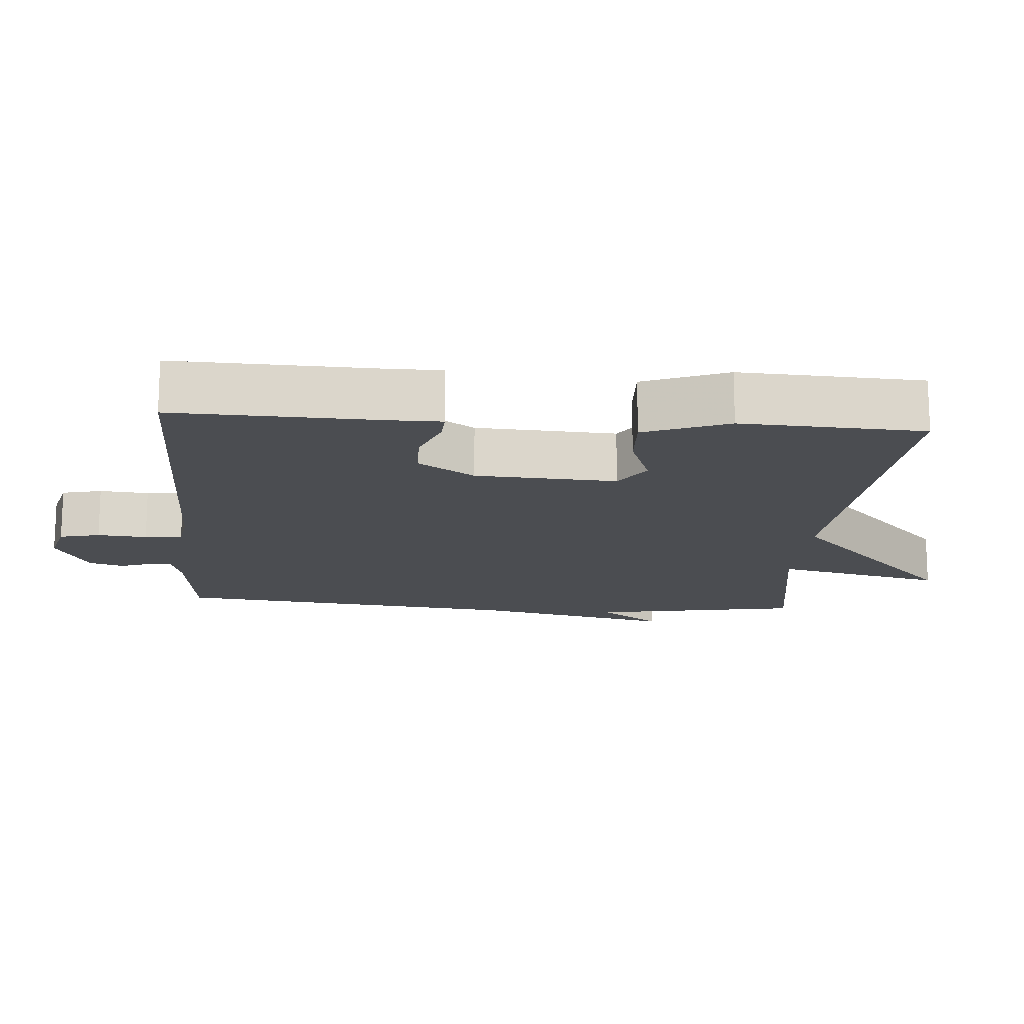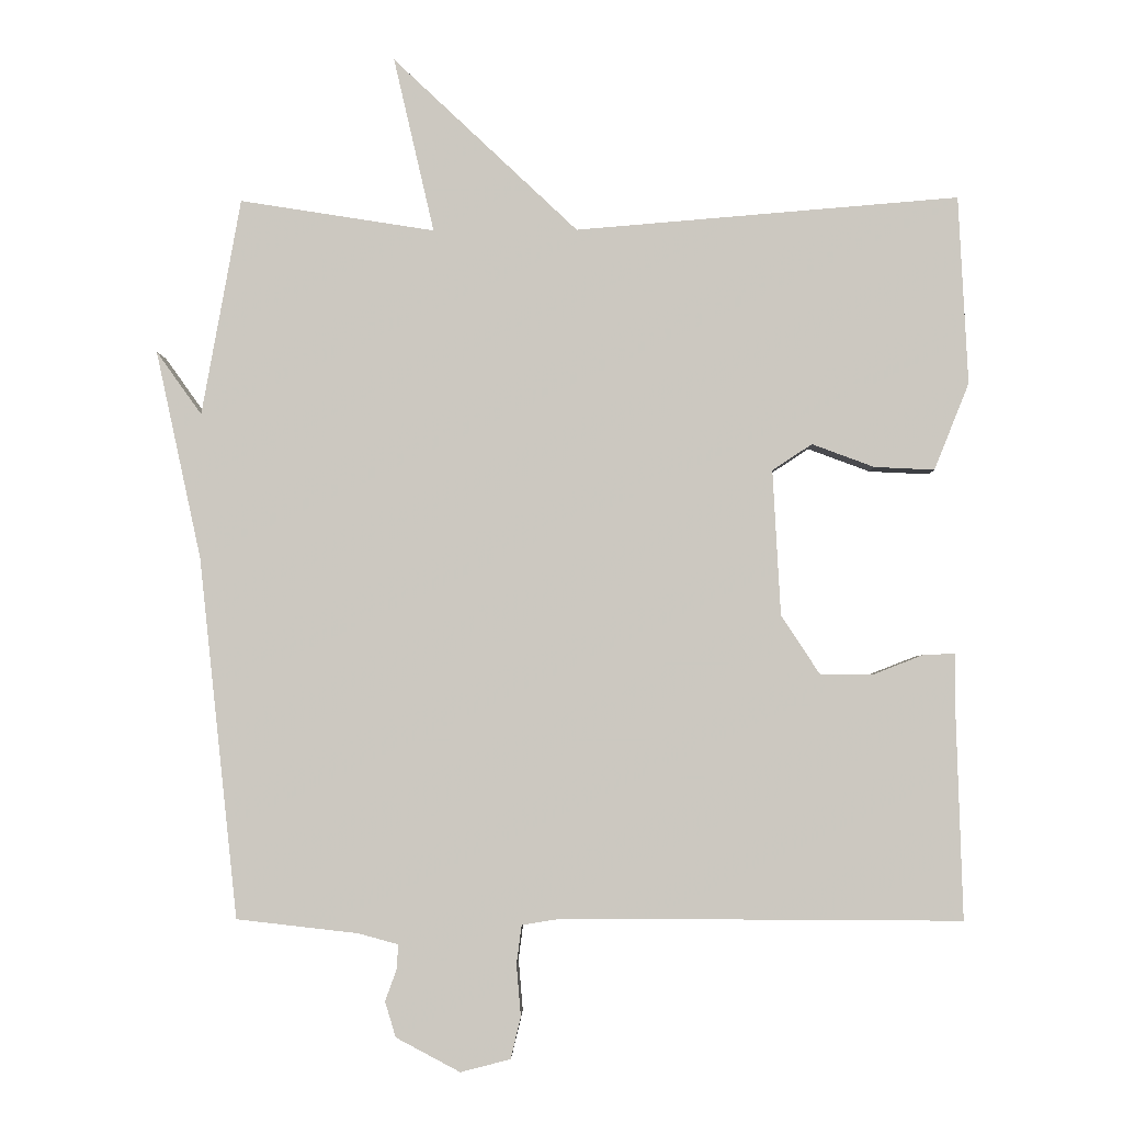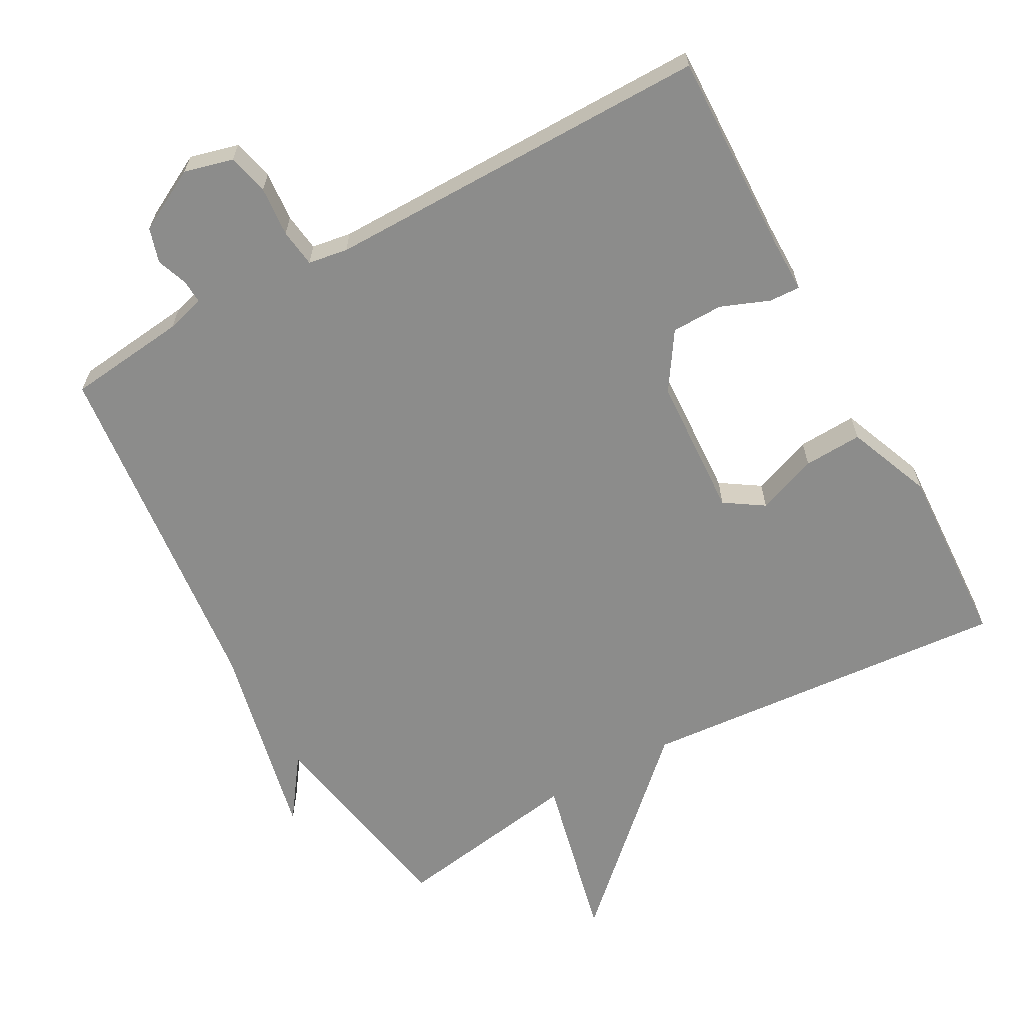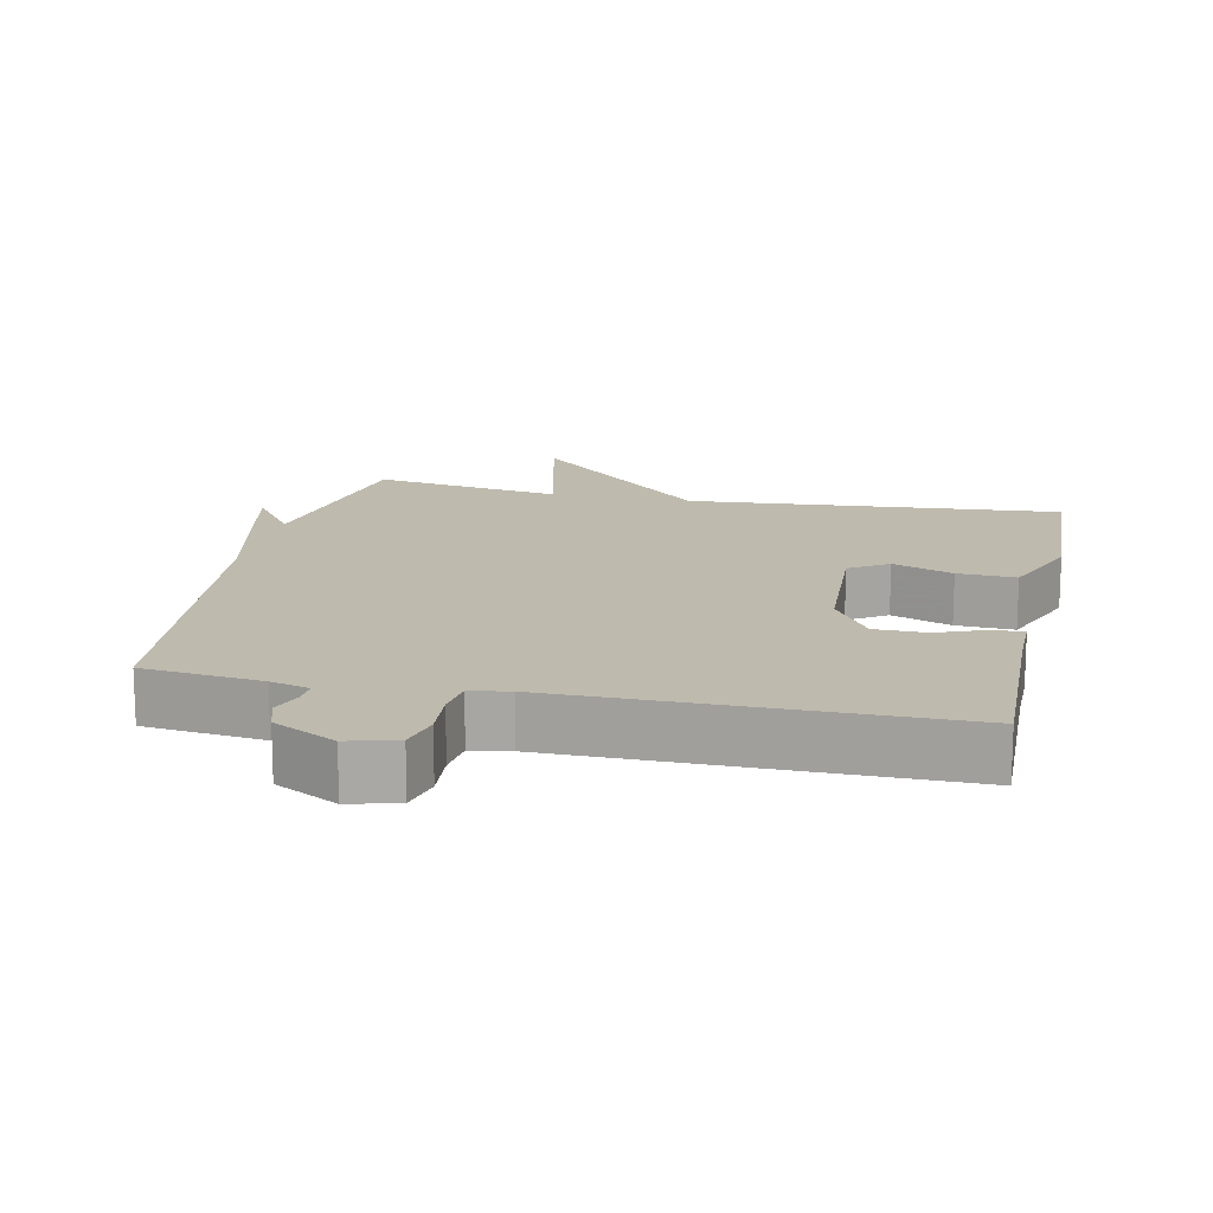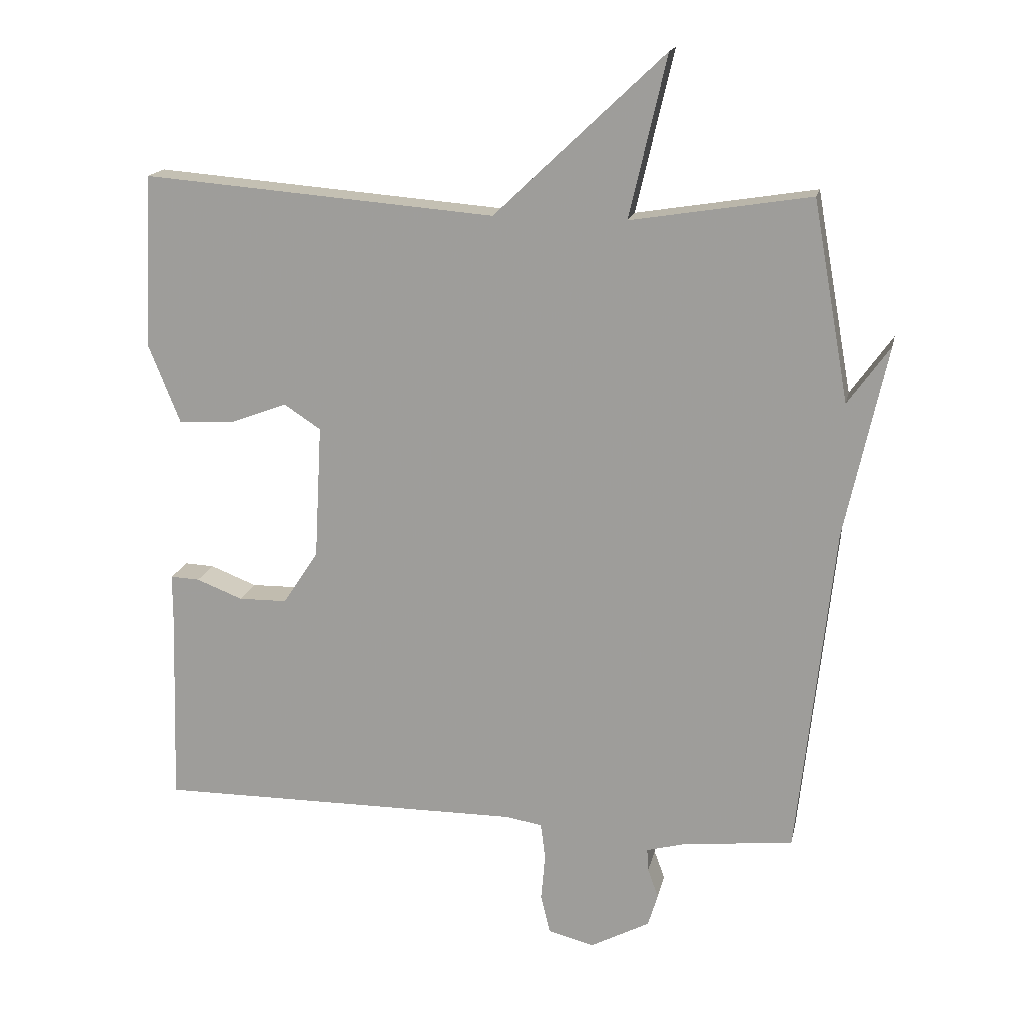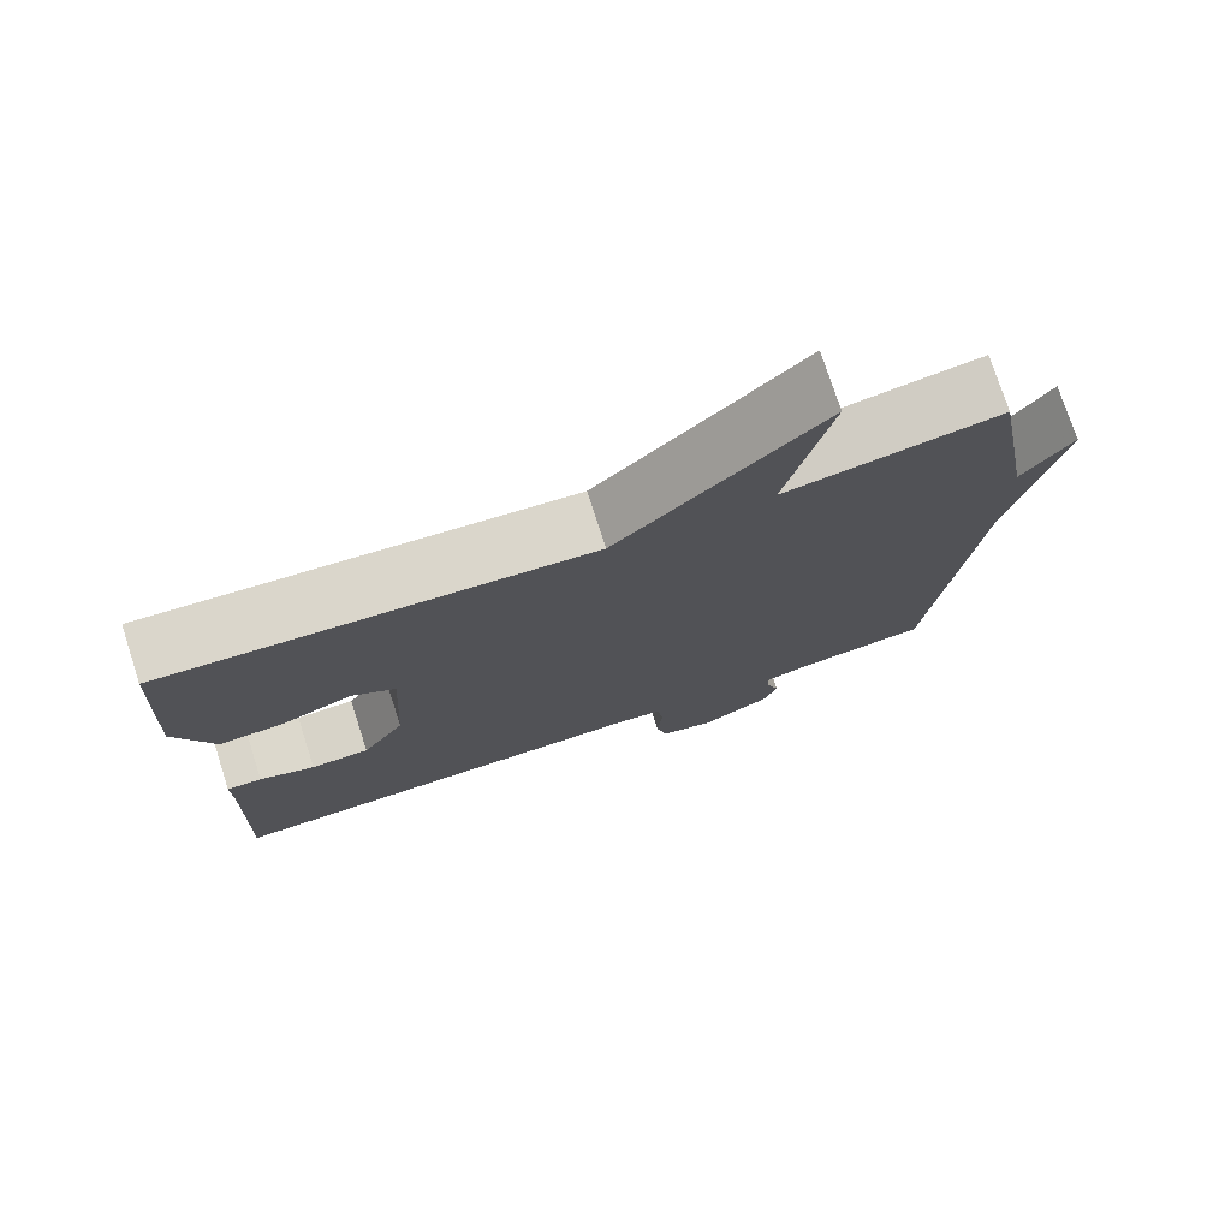
<metadata>
{"format":"obj","ext":"obj","renderer":"f3d","projection":"perspective","resolution":1024,"background":"white","views":[{"elev":-15.8,"azim":-94.5,"up":"+Y"},{"elev":-3.0,"azim":-178.6,"up":"+Z"},{"elev":-64.1,"azim":-151.1,"up":"+Y"},{"elev":15.4,"azim":-167.9,"up":"+Y"},{"elev":16.6,"azim":11.7,"up":"+Z"},{"elev":75.8,"azim":-18.0,"up":"+Z"}]}
</metadata>
<code>
v 0.5 0.07 -0.5
v 0.331 0.07 -0.519
v 0.276 0.07 -0.534
v 0.278 0.07 -0.568
v 0.294 0.07 -0.612
v 0.279 0.07 -0.661
v 0.19 0.07 -0.708
v 0.121 0.07 -0.69
v 0.107 0.07 -0.632
v 0.113 0.07 -0.561
v 0.106 0.07 -0.507
v 0.05 0.07 -0.498
v -0.5 0.07 -0.5
v -0.491 0.07 -0.211
v -0.491 0.07 -0.134
v -0.447 0.07 -0.136
v -0.378 0.07 -0.163
v -0.305 0.07 -0.162
v -0.252 0.07 -0.081
v -0.241 0.07 0.12
v -0.296 0.07 0.156
v -0.382 0.07 0.124
v -0.465 0.07 0.12
v -0.513 0.07 0.24
v -0.5 0.07 0.5
v 0.03 0.07 0.457
v 0.286 0.07 0.699
v 0.23 0.07 0.457
v 0.5 0.07 0.5
v 0.554 0.07 0.2
v 0.617 0.07 0.288
v 0.554 0.07 0
v 0.5 0 -0.5
v 0.331 0 -0.519
v 0.276 0 -0.534
v 0.278 0 -0.568
v 0.294 0 -0.612
v 0.279 0 -0.661
v 0.19 0 -0.708
v 0.121 0 -0.69
v 0.107 0 -0.632
v 0.113 0 -0.561
v 0.106 0 -0.507
v 0.05 0 -0.498
v -0.5 0 -0.5
v -0.491 0 -0.211
v -0.491 0 -0.134
v -0.447 0 -0.136
v -0.378 0 -0.163
v -0.305 0 -0.162
v -0.252 0 -0.081
v -0.241 0 0.12
v -0.296 0 0.156
v -0.382 0 0.124
v -0.465 0 0.12
v -0.513 0 0.24
v -0.5 0 0.5
v 0.03 0 0.457
v 0.286 0 0.699
v 0.23 0 0.457
v 0.5 0 0.5
v 0.554 0 0.2
v 0.617 0 0.288
v 0.554 0 0
f 30 31 32
f 32 1 2
f 30 32 2
f 29 30 2
f 28 29 2
f 26 27 28
f 26 28 2 3
f 24 25 26
f 23 24 26
f 22 23 26
f 21 22 26
f 20 21 26
f 26 3 4
f 20 26 4
f 19 20 4
f 18 19 4 5
f 17 18 5
f 14 15 16 17
f 12 13 14 17
f 11 12 17
f 11 17 5
f 5 6 7
f 11 5 7
f 10 11 7
f 7 8 9 10
f 64 63 62
f 34 33 64
f 34 64 62
f 34 62 61
f 34 61 60
f 60 59 58
f 35 34 60 58
f 58 57 56
f 58 56 55
f 58 55 54
f 58 54 53
f 58 53 52
f 36 35 58
f 36 58 52
f 36 52 51
f 37 36 51 50
f 37 50 49
f 49 48 47 46
f 49 46 45 44
f 49 44 43
f 37 49 43
f 39 38 37
f 39 37 43
f 39 43 42
f 42 41 40 39
f 1 33 34 2
f 2 34 35 3
f 3 35 36 4
f 4 36 37 5
f 5 37 38 6
f 6 38 39 7
f 7 39 40 8
f 8 40 41 9
f 9 41 42 10
f 10 42 43 11
f 11 43 44 12
f 12 44 45 13
f 13 45 46 14
f 14 46 47 15
f 15 47 48 16
f 16 48 49 17
f 17 49 50 18
f 18 50 51 19
f 19 51 52 20
f 20 52 53 21
f 21 53 54 22
f 22 54 55 23
f 23 55 56 24
f 24 56 57 25
f 25 57 58 26
f 26 58 59 27
f 27 59 60 28
f 28 60 61 29
f 29 61 62 30
f 30 62 63 31
f 31 63 64 32
f 32 64 33 1

</code>
